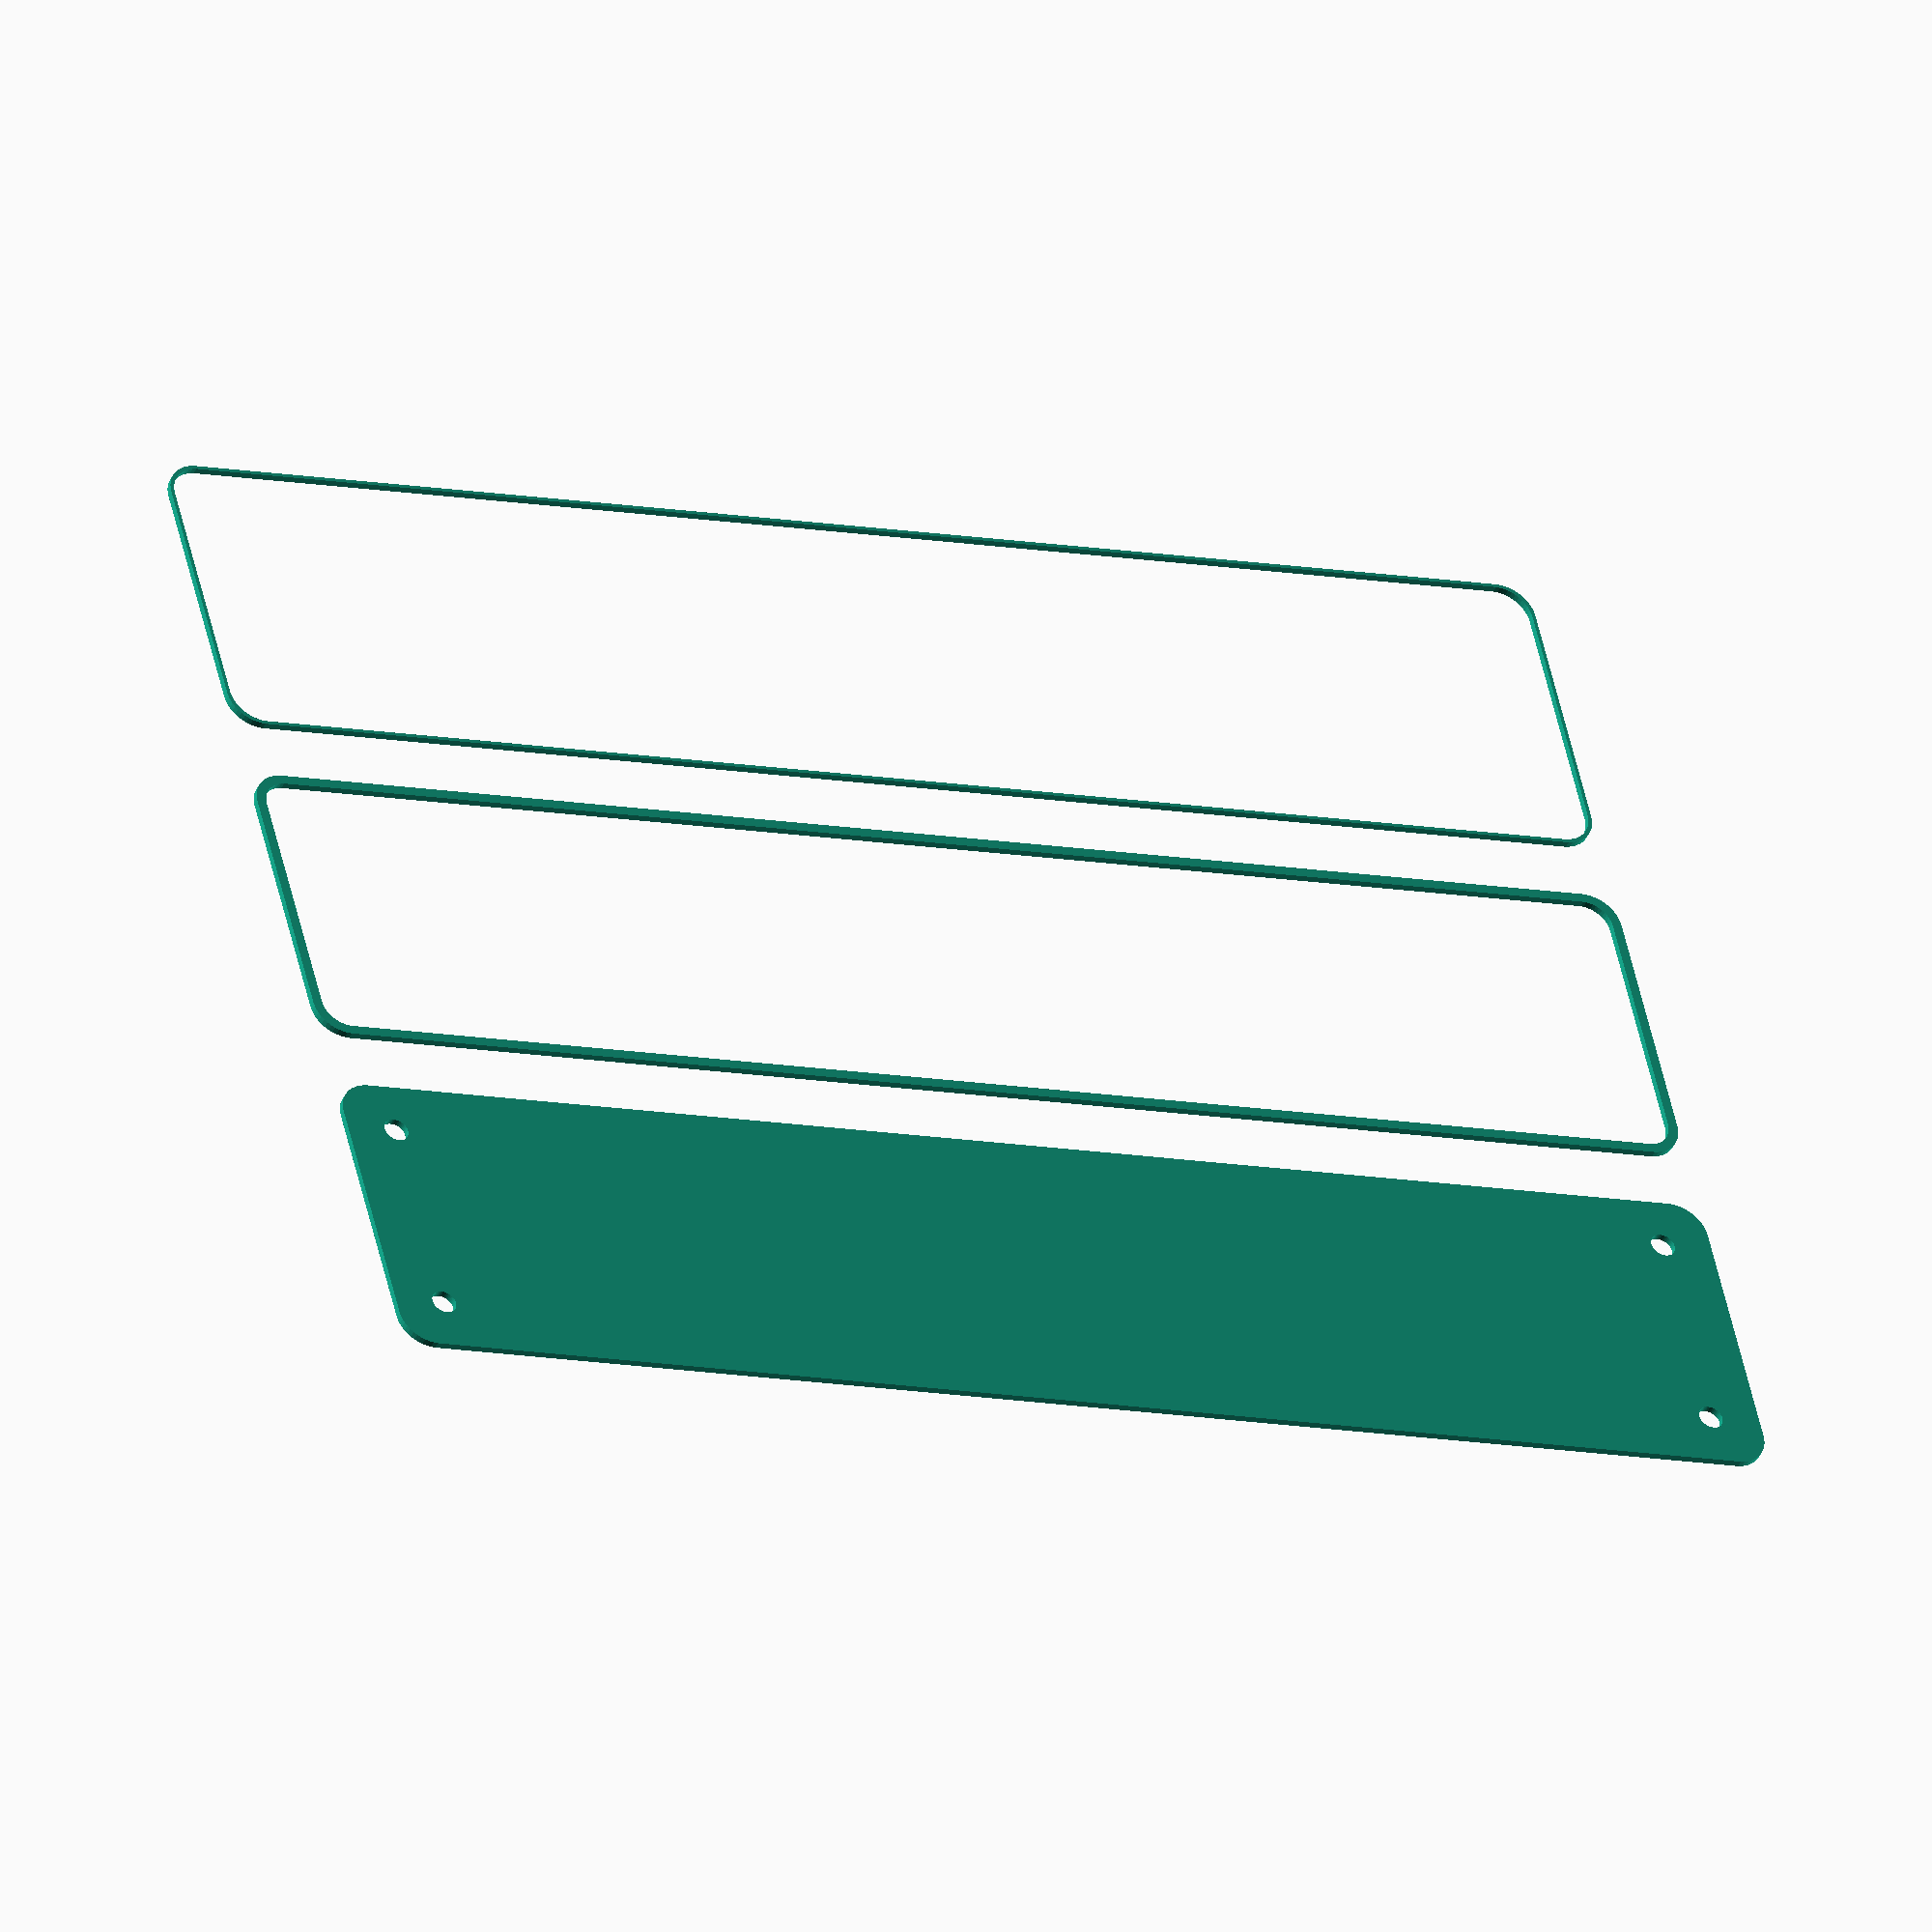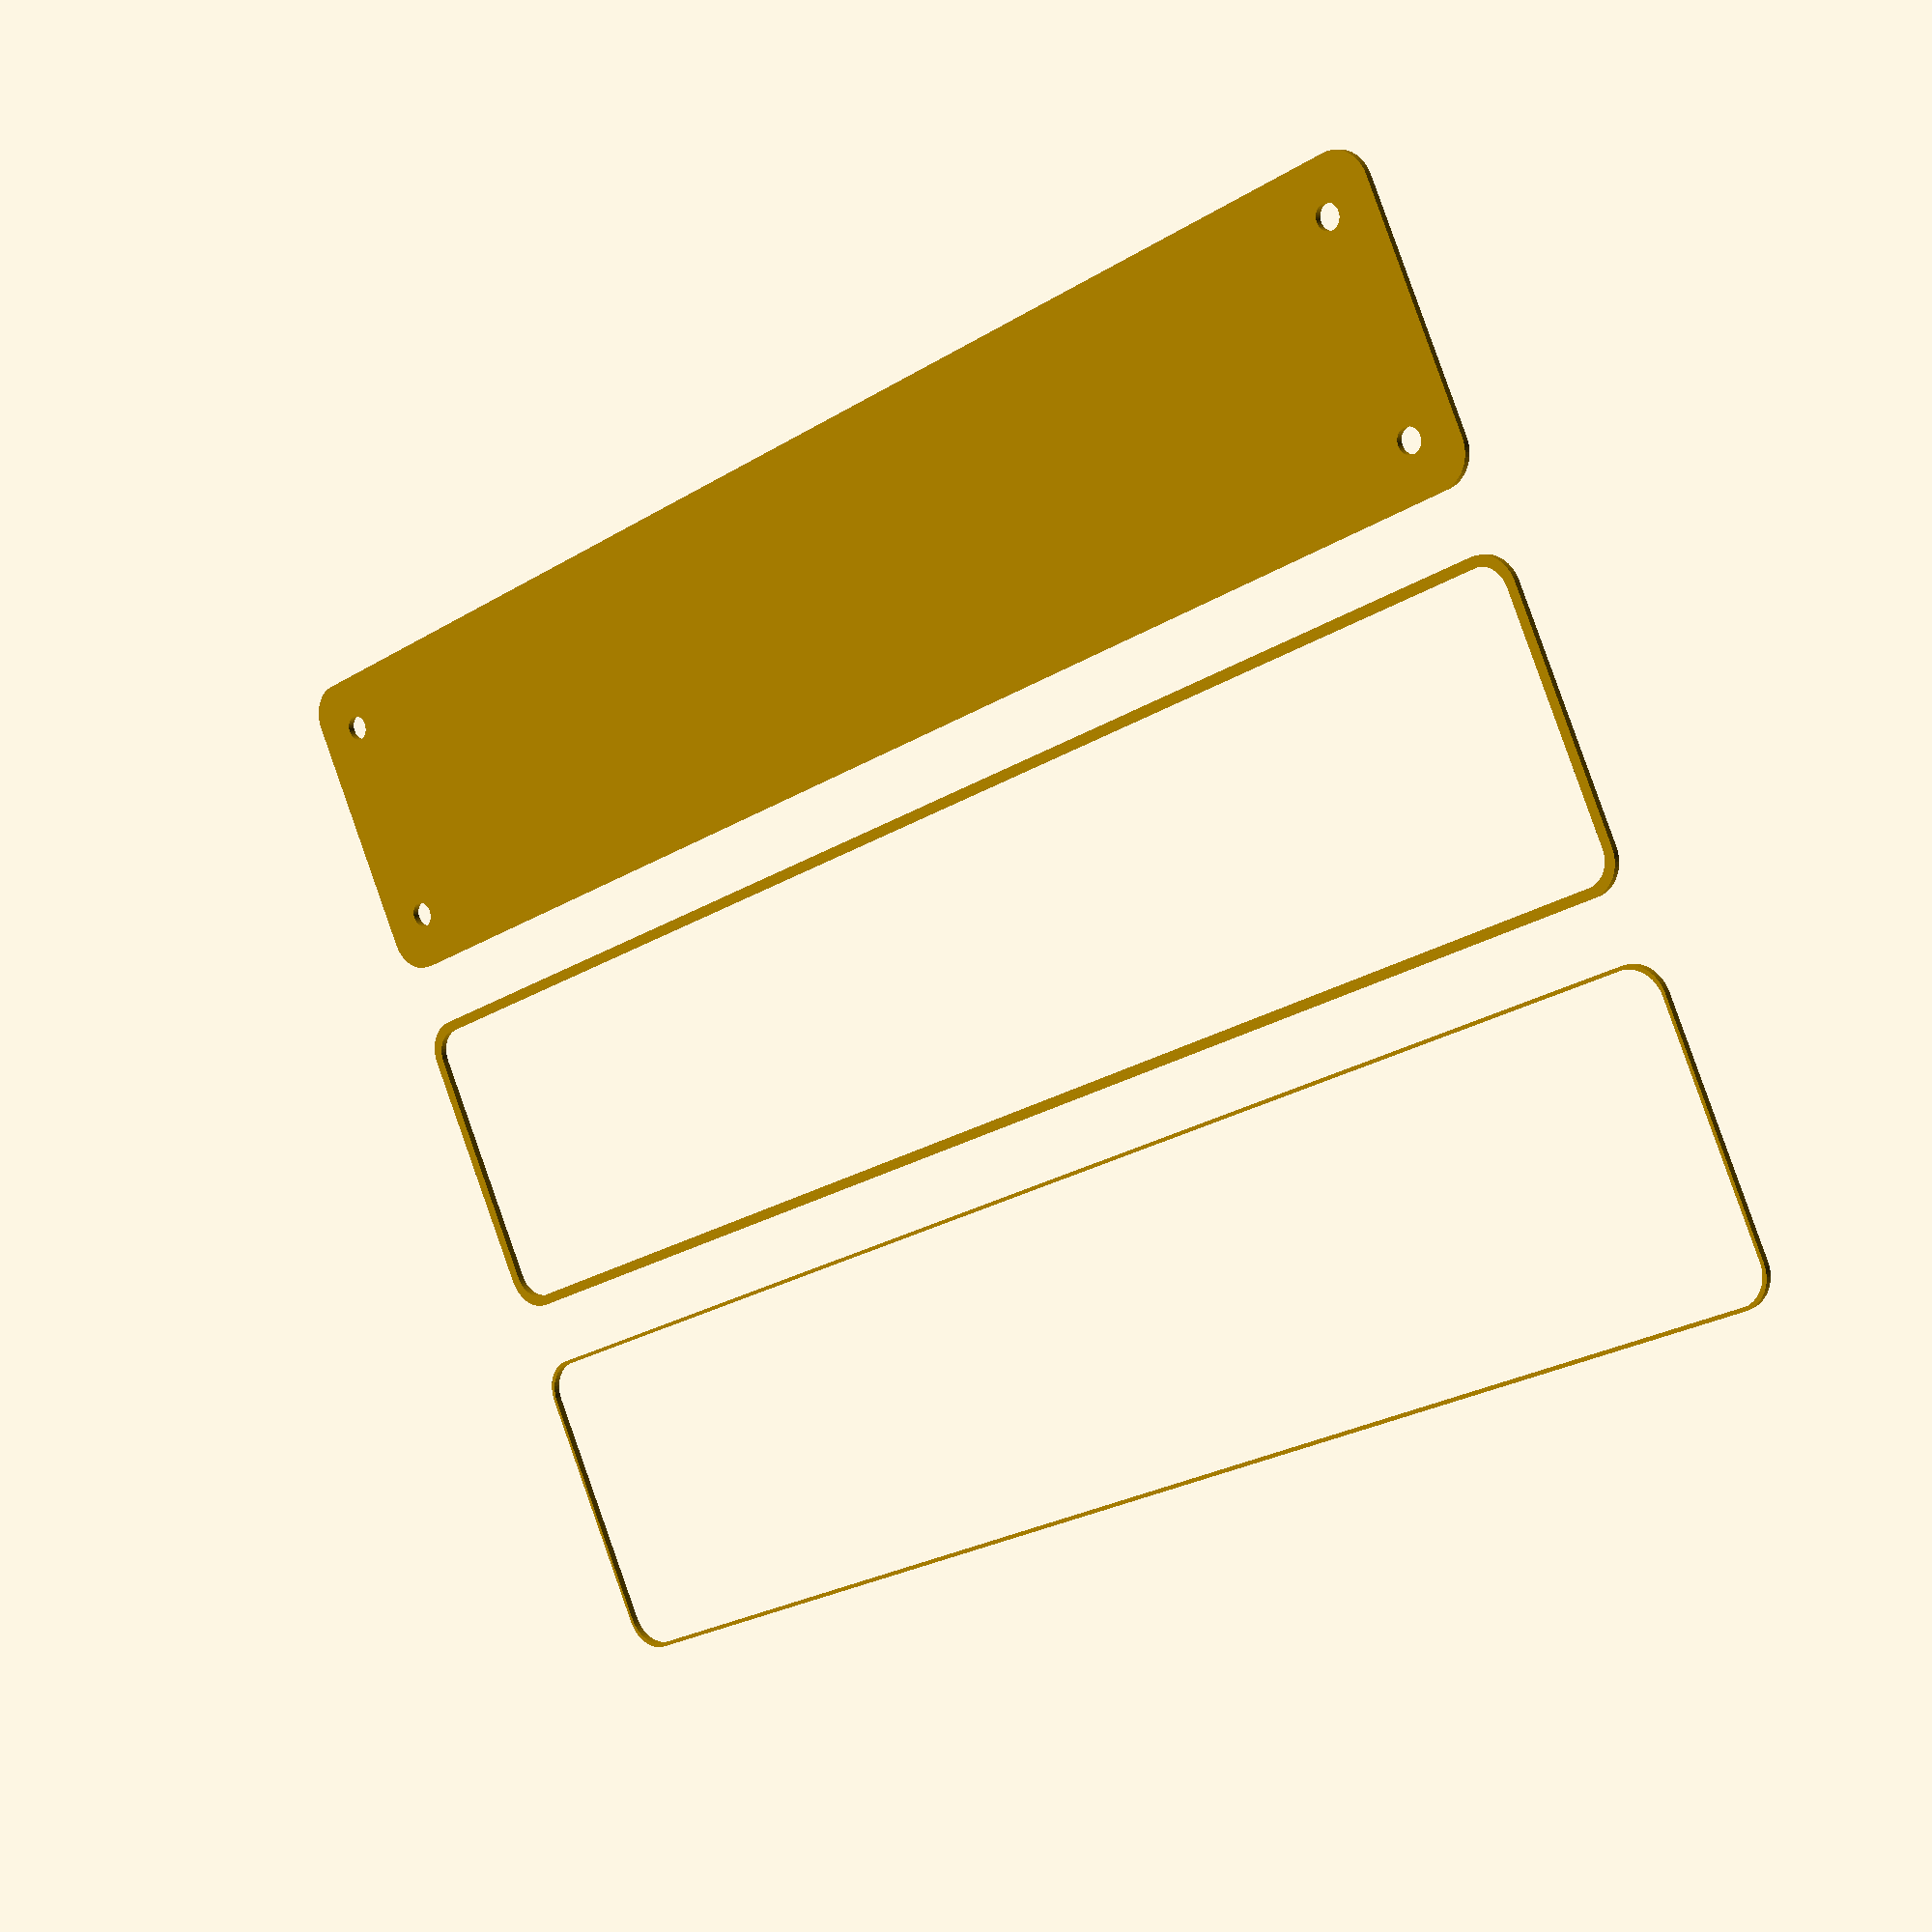
<openscad>
$fn = 50;


union() {
	translate(v = [0, 0, 0]) {
		projection() {
			intersection() {
				translate(v = [-500, -500, -6.0000000000]) {
					cube(size = [1000, 1000, 0.1000000000]);
				}
				difference() {
					union() {
						hull() {
							translate(v = [-100.0000000000, 17.5000000000, 0]) {
								cylinder(h = 15, r = 5);
							}
							translate(v = [100.0000000000, 17.5000000000, 0]) {
								cylinder(h = 15, r = 5);
							}
							translate(v = [-100.0000000000, -17.5000000000, 0]) {
								cylinder(h = 15, r = 5);
							}
							translate(v = [100.0000000000, -17.5000000000, 0]) {
								cylinder(h = 15, r = 5);
							}
						}
					}
					union() {
						translate(v = [-97.5000000000, -15.0000000000, 1]) {
							rotate(a = [0, 0, 0]) {
								difference() {
									union() {
										cylinder(h = 3, r = 2.9000000000);
										translate(v = [0, 0, -10.0000000000]) {
											cylinder(h = 10, r = 1.5000000000);
										}
										translate(v = [0, 0, -10.0000000000]) {
											cylinder(h = 10, r = 1.8000000000);
										}
										translate(v = [0, 0, -10.0000000000]) {
											cylinder(h = 10, r = 1.5000000000);
										}
									}
									union();
								}
							}
						}
						translate(v = [97.5000000000, -15.0000000000, 1]) {
							rotate(a = [0, 0, 0]) {
								difference() {
									union() {
										cylinder(h = 3, r = 2.9000000000);
										translate(v = [0, 0, -10.0000000000]) {
											cylinder(h = 10, r = 1.5000000000);
										}
										translate(v = [0, 0, -10.0000000000]) {
											cylinder(h = 10, r = 1.8000000000);
										}
										translate(v = [0, 0, -10.0000000000]) {
											cylinder(h = 10, r = 1.5000000000);
										}
									}
									union();
								}
							}
						}
						translate(v = [-97.5000000000, 15.0000000000, 1]) {
							rotate(a = [0, 0, 0]) {
								difference() {
									union() {
										cylinder(h = 3, r = 2.9000000000);
										translate(v = [0, 0, -10.0000000000]) {
											cylinder(h = 10, r = 1.5000000000);
										}
										translate(v = [0, 0, -10.0000000000]) {
											cylinder(h = 10, r = 1.8000000000);
										}
										translate(v = [0, 0, -10.0000000000]) {
											cylinder(h = 10, r = 1.5000000000);
										}
									}
									union();
								}
							}
						}
						translate(v = [97.5000000000, 15.0000000000, 1]) {
							rotate(a = [0, 0, 0]) {
								difference() {
									union() {
										cylinder(h = 3, r = 2.9000000000);
										translate(v = [0, 0, -10.0000000000]) {
											cylinder(h = 10, r = 1.5000000000);
										}
										translate(v = [0, 0, -10.0000000000]) {
											cylinder(h = 10, r = 1.8000000000);
										}
										translate(v = [0, 0, -10.0000000000]) {
											cylinder(h = 10, r = 1.5000000000);
										}
									}
									union();
								}
							}
						}
						translate(v = [0, 0, 1]) {
							hull() {
								union() {
									translate(v = [-99.7500000000, 17.2500000000, 4.7500000000]) {
										cylinder(h = 25.5000000000, r = 4.7500000000);
									}
									translate(v = [-99.7500000000, 17.2500000000, 4.7500000000]) {
										sphere(r = 4.7500000000);
									}
									translate(v = [-99.7500000000, 17.2500000000, 30.2500000000]) {
										sphere(r = 4.7500000000);
									}
								}
								union() {
									translate(v = [99.7500000000, 17.2500000000, 4.7500000000]) {
										cylinder(h = 25.5000000000, r = 4.7500000000);
									}
									translate(v = [99.7500000000, 17.2500000000, 4.7500000000]) {
										sphere(r = 4.7500000000);
									}
									translate(v = [99.7500000000, 17.2500000000, 30.2500000000]) {
										sphere(r = 4.7500000000);
									}
								}
								union() {
									translate(v = [-99.7500000000, -17.2500000000, 4.7500000000]) {
										cylinder(h = 25.5000000000, r = 4.7500000000);
									}
									translate(v = [-99.7500000000, -17.2500000000, 4.7500000000]) {
										sphere(r = 4.7500000000);
									}
									translate(v = [-99.7500000000, -17.2500000000, 30.2500000000]) {
										sphere(r = 4.7500000000);
									}
								}
								union() {
									translate(v = [99.7500000000, -17.2500000000, 4.7500000000]) {
										cylinder(h = 25.5000000000, r = 4.7500000000);
									}
									translate(v = [99.7500000000, -17.2500000000, 4.7500000000]) {
										sphere(r = 4.7500000000);
									}
									translate(v = [99.7500000000, -17.2500000000, 30.2500000000]) {
										sphere(r = 4.7500000000);
									}
								}
							}
						}
					}
				}
			}
		}
	}
	translate(v = [0, 54, 0]) {
		projection() {
			intersection() {
				translate(v = [-500, -500, -3.0000000000]) {
					cube(size = [1000, 1000, 0.1000000000]);
				}
				difference() {
					union() {
						hull() {
							translate(v = [-100.0000000000, 17.5000000000, 0]) {
								cylinder(h = 15, r = 5);
							}
							translate(v = [100.0000000000, 17.5000000000, 0]) {
								cylinder(h = 15, r = 5);
							}
							translate(v = [-100.0000000000, -17.5000000000, 0]) {
								cylinder(h = 15, r = 5);
							}
							translate(v = [100.0000000000, -17.5000000000, 0]) {
								cylinder(h = 15, r = 5);
							}
						}
					}
					union() {
						translate(v = [-97.5000000000, -15.0000000000, 1]) {
							rotate(a = [0, 0, 0]) {
								difference() {
									union() {
										cylinder(h = 3, r = 2.9000000000);
										translate(v = [0, 0, -10.0000000000]) {
											cylinder(h = 10, r = 1.5000000000);
										}
										translate(v = [0, 0, -10.0000000000]) {
											cylinder(h = 10, r = 1.8000000000);
										}
										translate(v = [0, 0, -10.0000000000]) {
											cylinder(h = 10, r = 1.5000000000);
										}
									}
									union();
								}
							}
						}
						translate(v = [97.5000000000, -15.0000000000, 1]) {
							rotate(a = [0, 0, 0]) {
								difference() {
									union() {
										cylinder(h = 3, r = 2.9000000000);
										translate(v = [0, 0, -10.0000000000]) {
											cylinder(h = 10, r = 1.5000000000);
										}
										translate(v = [0, 0, -10.0000000000]) {
											cylinder(h = 10, r = 1.8000000000);
										}
										translate(v = [0, 0, -10.0000000000]) {
											cylinder(h = 10, r = 1.5000000000);
										}
									}
									union();
								}
							}
						}
						translate(v = [-97.5000000000, 15.0000000000, 1]) {
							rotate(a = [0, 0, 0]) {
								difference() {
									union() {
										cylinder(h = 3, r = 2.9000000000);
										translate(v = [0, 0, -10.0000000000]) {
											cylinder(h = 10, r = 1.5000000000);
										}
										translate(v = [0, 0, -10.0000000000]) {
											cylinder(h = 10, r = 1.8000000000);
										}
										translate(v = [0, 0, -10.0000000000]) {
											cylinder(h = 10, r = 1.5000000000);
										}
									}
									union();
								}
							}
						}
						translate(v = [97.5000000000, 15.0000000000, 1]) {
							rotate(a = [0, 0, 0]) {
								difference() {
									union() {
										cylinder(h = 3, r = 2.9000000000);
										translate(v = [0, 0, -10.0000000000]) {
											cylinder(h = 10, r = 1.5000000000);
										}
										translate(v = [0, 0, -10.0000000000]) {
											cylinder(h = 10, r = 1.8000000000);
										}
										translate(v = [0, 0, -10.0000000000]) {
											cylinder(h = 10, r = 1.5000000000);
										}
									}
									union();
								}
							}
						}
						translate(v = [0, 0, 1]) {
							hull() {
								union() {
									translate(v = [-99.7500000000, 17.2500000000, 4.7500000000]) {
										cylinder(h = 25.5000000000, r = 4.7500000000);
									}
									translate(v = [-99.7500000000, 17.2500000000, 4.7500000000]) {
										sphere(r = 4.7500000000);
									}
									translate(v = [-99.7500000000, 17.2500000000, 30.2500000000]) {
										sphere(r = 4.7500000000);
									}
								}
								union() {
									translate(v = [99.7500000000, 17.2500000000, 4.7500000000]) {
										cylinder(h = 25.5000000000, r = 4.7500000000);
									}
									translate(v = [99.7500000000, 17.2500000000, 4.7500000000]) {
										sphere(r = 4.7500000000);
									}
									translate(v = [99.7500000000, 17.2500000000, 30.2500000000]) {
										sphere(r = 4.7500000000);
									}
								}
								union() {
									translate(v = [-99.7500000000, -17.2500000000, 4.7500000000]) {
										cylinder(h = 25.5000000000, r = 4.7500000000);
									}
									translate(v = [-99.7500000000, -17.2500000000, 4.7500000000]) {
										sphere(r = 4.7500000000);
									}
									translate(v = [-99.7500000000, -17.2500000000, 30.2500000000]) {
										sphere(r = 4.7500000000);
									}
								}
								union() {
									translate(v = [99.7500000000, -17.2500000000, 4.7500000000]) {
										cylinder(h = 25.5000000000, r = 4.7500000000);
									}
									translate(v = [99.7500000000, -17.2500000000, 4.7500000000]) {
										sphere(r = 4.7500000000);
									}
									translate(v = [99.7500000000, -17.2500000000, 30.2500000000]) {
										sphere(r = 4.7500000000);
									}
								}
							}
						}
					}
				}
			}
		}
	}
	translate(v = [0, 108, 0]) {
		projection() {
			intersection() {
				translate(v = [-500, -500, 0.0000000000]) {
					cube(size = [1000, 1000, 0.1000000000]);
				}
				difference() {
					union() {
						hull() {
							translate(v = [-100.0000000000, 17.5000000000, 0]) {
								cylinder(h = 15, r = 5);
							}
							translate(v = [100.0000000000, 17.5000000000, 0]) {
								cylinder(h = 15, r = 5);
							}
							translate(v = [-100.0000000000, -17.5000000000, 0]) {
								cylinder(h = 15, r = 5);
							}
							translate(v = [100.0000000000, -17.5000000000, 0]) {
								cylinder(h = 15, r = 5);
							}
						}
					}
					union() {
						translate(v = [-97.5000000000, -15.0000000000, 1]) {
							rotate(a = [0, 0, 0]) {
								difference() {
									union() {
										cylinder(h = 3, r = 2.9000000000);
										translate(v = [0, 0, -10.0000000000]) {
											cylinder(h = 10, r = 1.5000000000);
										}
										translate(v = [0, 0, -10.0000000000]) {
											cylinder(h = 10, r = 1.8000000000);
										}
										translate(v = [0, 0, -10.0000000000]) {
											cylinder(h = 10, r = 1.5000000000);
										}
									}
									union();
								}
							}
						}
						translate(v = [97.5000000000, -15.0000000000, 1]) {
							rotate(a = [0, 0, 0]) {
								difference() {
									union() {
										cylinder(h = 3, r = 2.9000000000);
										translate(v = [0, 0, -10.0000000000]) {
											cylinder(h = 10, r = 1.5000000000);
										}
										translate(v = [0, 0, -10.0000000000]) {
											cylinder(h = 10, r = 1.8000000000);
										}
										translate(v = [0, 0, -10.0000000000]) {
											cylinder(h = 10, r = 1.5000000000);
										}
									}
									union();
								}
							}
						}
						translate(v = [-97.5000000000, 15.0000000000, 1]) {
							rotate(a = [0, 0, 0]) {
								difference() {
									union() {
										cylinder(h = 3, r = 2.9000000000);
										translate(v = [0, 0, -10.0000000000]) {
											cylinder(h = 10, r = 1.5000000000);
										}
										translate(v = [0, 0, -10.0000000000]) {
											cylinder(h = 10, r = 1.8000000000);
										}
										translate(v = [0, 0, -10.0000000000]) {
											cylinder(h = 10, r = 1.5000000000);
										}
									}
									union();
								}
							}
						}
						translate(v = [97.5000000000, 15.0000000000, 1]) {
							rotate(a = [0, 0, 0]) {
								difference() {
									union() {
										cylinder(h = 3, r = 2.9000000000);
										translate(v = [0, 0, -10.0000000000]) {
											cylinder(h = 10, r = 1.5000000000);
										}
										translate(v = [0, 0, -10.0000000000]) {
											cylinder(h = 10, r = 1.8000000000);
										}
										translate(v = [0, 0, -10.0000000000]) {
											cylinder(h = 10, r = 1.5000000000);
										}
									}
									union();
								}
							}
						}
						translate(v = [0, 0, 1]) {
							hull() {
								union() {
									translate(v = [-99.7500000000, 17.2500000000, 4.7500000000]) {
										cylinder(h = 25.5000000000, r = 4.7500000000);
									}
									translate(v = [-99.7500000000, 17.2500000000, 4.7500000000]) {
										sphere(r = 4.7500000000);
									}
									translate(v = [-99.7500000000, 17.2500000000, 30.2500000000]) {
										sphere(r = 4.7500000000);
									}
								}
								union() {
									translate(v = [99.7500000000, 17.2500000000, 4.7500000000]) {
										cylinder(h = 25.5000000000, r = 4.7500000000);
									}
									translate(v = [99.7500000000, 17.2500000000, 4.7500000000]) {
										sphere(r = 4.7500000000);
									}
									translate(v = [99.7500000000, 17.2500000000, 30.2500000000]) {
										sphere(r = 4.7500000000);
									}
								}
								union() {
									translate(v = [-99.7500000000, -17.2500000000, 4.7500000000]) {
										cylinder(h = 25.5000000000, r = 4.7500000000);
									}
									translate(v = [-99.7500000000, -17.2500000000, 4.7500000000]) {
										sphere(r = 4.7500000000);
									}
									translate(v = [-99.7500000000, -17.2500000000, 30.2500000000]) {
										sphere(r = 4.7500000000);
									}
								}
								union() {
									translate(v = [99.7500000000, -17.2500000000, 4.7500000000]) {
										cylinder(h = 25.5000000000, r = 4.7500000000);
									}
									translate(v = [99.7500000000, -17.2500000000, 4.7500000000]) {
										sphere(r = 4.7500000000);
									}
									translate(v = [99.7500000000, -17.2500000000, 30.2500000000]) {
										sphere(r = 4.7500000000);
									}
								}
							}
						}
					}
				}
			}
		}
	}
	translate(v = [0, 162, 0]) {
		projection() {
			intersection() {
				translate(v = [-500, -500, 3.0000000000]) {
					cube(size = [1000, 1000, 0.1000000000]);
				}
				difference() {
					union() {
						hull() {
							translate(v = [-100.0000000000, 17.5000000000, 0]) {
								cylinder(h = 15, r = 5);
							}
							translate(v = [100.0000000000, 17.5000000000, 0]) {
								cylinder(h = 15, r = 5);
							}
							translate(v = [-100.0000000000, -17.5000000000, 0]) {
								cylinder(h = 15, r = 5);
							}
							translate(v = [100.0000000000, -17.5000000000, 0]) {
								cylinder(h = 15, r = 5);
							}
						}
					}
					union() {
						translate(v = [-97.5000000000, -15.0000000000, 1]) {
							rotate(a = [0, 0, 0]) {
								difference() {
									union() {
										cylinder(h = 3, r = 2.9000000000);
										translate(v = [0, 0, -10.0000000000]) {
											cylinder(h = 10, r = 1.5000000000);
										}
										translate(v = [0, 0, -10.0000000000]) {
											cylinder(h = 10, r = 1.8000000000);
										}
										translate(v = [0, 0, -10.0000000000]) {
											cylinder(h = 10, r = 1.5000000000);
										}
									}
									union();
								}
							}
						}
						translate(v = [97.5000000000, -15.0000000000, 1]) {
							rotate(a = [0, 0, 0]) {
								difference() {
									union() {
										cylinder(h = 3, r = 2.9000000000);
										translate(v = [0, 0, -10.0000000000]) {
											cylinder(h = 10, r = 1.5000000000);
										}
										translate(v = [0, 0, -10.0000000000]) {
											cylinder(h = 10, r = 1.8000000000);
										}
										translate(v = [0, 0, -10.0000000000]) {
											cylinder(h = 10, r = 1.5000000000);
										}
									}
									union();
								}
							}
						}
						translate(v = [-97.5000000000, 15.0000000000, 1]) {
							rotate(a = [0, 0, 0]) {
								difference() {
									union() {
										cylinder(h = 3, r = 2.9000000000);
										translate(v = [0, 0, -10.0000000000]) {
											cylinder(h = 10, r = 1.5000000000);
										}
										translate(v = [0, 0, -10.0000000000]) {
											cylinder(h = 10, r = 1.8000000000);
										}
										translate(v = [0, 0, -10.0000000000]) {
											cylinder(h = 10, r = 1.5000000000);
										}
									}
									union();
								}
							}
						}
						translate(v = [97.5000000000, 15.0000000000, 1]) {
							rotate(a = [0, 0, 0]) {
								difference() {
									union() {
										cylinder(h = 3, r = 2.9000000000);
										translate(v = [0, 0, -10.0000000000]) {
											cylinder(h = 10, r = 1.5000000000);
										}
										translate(v = [0, 0, -10.0000000000]) {
											cylinder(h = 10, r = 1.8000000000);
										}
										translate(v = [0, 0, -10.0000000000]) {
											cylinder(h = 10, r = 1.5000000000);
										}
									}
									union();
								}
							}
						}
						translate(v = [0, 0, 1]) {
							hull() {
								union() {
									translate(v = [-99.7500000000, 17.2500000000, 4.7500000000]) {
										cylinder(h = 25.5000000000, r = 4.7500000000);
									}
									translate(v = [-99.7500000000, 17.2500000000, 4.7500000000]) {
										sphere(r = 4.7500000000);
									}
									translate(v = [-99.7500000000, 17.2500000000, 30.2500000000]) {
										sphere(r = 4.7500000000);
									}
								}
								union() {
									translate(v = [99.7500000000, 17.2500000000, 4.7500000000]) {
										cylinder(h = 25.5000000000, r = 4.7500000000);
									}
									translate(v = [99.7500000000, 17.2500000000, 4.7500000000]) {
										sphere(r = 4.7500000000);
									}
									translate(v = [99.7500000000, 17.2500000000, 30.2500000000]) {
										sphere(r = 4.7500000000);
									}
								}
								union() {
									translate(v = [-99.7500000000, -17.2500000000, 4.7500000000]) {
										cylinder(h = 25.5000000000, r = 4.7500000000);
									}
									translate(v = [-99.7500000000, -17.2500000000, 4.7500000000]) {
										sphere(r = 4.7500000000);
									}
									translate(v = [-99.7500000000, -17.2500000000, 30.2500000000]) {
										sphere(r = 4.7500000000);
									}
								}
								union() {
									translate(v = [99.7500000000, -17.2500000000, 4.7500000000]) {
										cylinder(h = 25.5000000000, r = 4.7500000000);
									}
									translate(v = [99.7500000000, -17.2500000000, 4.7500000000]) {
										sphere(r = 4.7500000000);
									}
									translate(v = [99.7500000000, -17.2500000000, 30.2500000000]) {
										sphere(r = 4.7500000000);
									}
								}
							}
						}
					}
				}
			}
		}
	}
	translate(v = [0, 216, 0]) {
		projection() {
			intersection() {
				translate(v = [-500, -500, 6.0000000000]) {
					cube(size = [1000, 1000, 0.1000000000]);
				}
				difference() {
					union() {
						hull() {
							translate(v = [-100.0000000000, 17.5000000000, 0]) {
								cylinder(h = 15, r = 5);
							}
							translate(v = [100.0000000000, 17.5000000000, 0]) {
								cylinder(h = 15, r = 5);
							}
							translate(v = [-100.0000000000, -17.5000000000, 0]) {
								cylinder(h = 15, r = 5);
							}
							translate(v = [100.0000000000, -17.5000000000, 0]) {
								cylinder(h = 15, r = 5);
							}
						}
					}
					union() {
						translate(v = [-97.5000000000, -15.0000000000, 1]) {
							rotate(a = [0, 0, 0]) {
								difference() {
									union() {
										cylinder(h = 3, r = 2.9000000000);
										translate(v = [0, 0, -10.0000000000]) {
											cylinder(h = 10, r = 1.5000000000);
										}
										translate(v = [0, 0, -10.0000000000]) {
											cylinder(h = 10, r = 1.8000000000);
										}
										translate(v = [0, 0, -10.0000000000]) {
											cylinder(h = 10, r = 1.5000000000);
										}
									}
									union();
								}
							}
						}
						translate(v = [97.5000000000, -15.0000000000, 1]) {
							rotate(a = [0, 0, 0]) {
								difference() {
									union() {
										cylinder(h = 3, r = 2.9000000000);
										translate(v = [0, 0, -10.0000000000]) {
											cylinder(h = 10, r = 1.5000000000);
										}
										translate(v = [0, 0, -10.0000000000]) {
											cylinder(h = 10, r = 1.8000000000);
										}
										translate(v = [0, 0, -10.0000000000]) {
											cylinder(h = 10, r = 1.5000000000);
										}
									}
									union();
								}
							}
						}
						translate(v = [-97.5000000000, 15.0000000000, 1]) {
							rotate(a = [0, 0, 0]) {
								difference() {
									union() {
										cylinder(h = 3, r = 2.9000000000);
										translate(v = [0, 0, -10.0000000000]) {
											cylinder(h = 10, r = 1.5000000000);
										}
										translate(v = [0, 0, -10.0000000000]) {
											cylinder(h = 10, r = 1.8000000000);
										}
										translate(v = [0, 0, -10.0000000000]) {
											cylinder(h = 10, r = 1.5000000000);
										}
									}
									union();
								}
							}
						}
						translate(v = [97.5000000000, 15.0000000000, 1]) {
							rotate(a = [0, 0, 0]) {
								difference() {
									union() {
										cylinder(h = 3, r = 2.9000000000);
										translate(v = [0, 0, -10.0000000000]) {
											cylinder(h = 10, r = 1.5000000000);
										}
										translate(v = [0, 0, -10.0000000000]) {
											cylinder(h = 10, r = 1.8000000000);
										}
										translate(v = [0, 0, -10.0000000000]) {
											cylinder(h = 10, r = 1.5000000000);
										}
									}
									union();
								}
							}
						}
						translate(v = [0, 0, 1]) {
							hull() {
								union() {
									translate(v = [-99.7500000000, 17.2500000000, 4.7500000000]) {
										cylinder(h = 25.5000000000, r = 4.7500000000);
									}
									translate(v = [-99.7500000000, 17.2500000000, 4.7500000000]) {
										sphere(r = 4.7500000000);
									}
									translate(v = [-99.7500000000, 17.2500000000, 30.2500000000]) {
										sphere(r = 4.7500000000);
									}
								}
								union() {
									translate(v = [99.7500000000, 17.2500000000, 4.7500000000]) {
										cylinder(h = 25.5000000000, r = 4.7500000000);
									}
									translate(v = [99.7500000000, 17.2500000000, 4.7500000000]) {
										sphere(r = 4.7500000000);
									}
									translate(v = [99.7500000000, 17.2500000000, 30.2500000000]) {
										sphere(r = 4.7500000000);
									}
								}
								union() {
									translate(v = [-99.7500000000, -17.2500000000, 4.7500000000]) {
										cylinder(h = 25.5000000000, r = 4.7500000000);
									}
									translate(v = [-99.7500000000, -17.2500000000, 4.7500000000]) {
										sphere(r = 4.7500000000);
									}
									translate(v = [-99.7500000000, -17.2500000000, 30.2500000000]) {
										sphere(r = 4.7500000000);
									}
								}
								union() {
									translate(v = [99.7500000000, -17.2500000000, 4.7500000000]) {
										cylinder(h = 25.5000000000, r = 4.7500000000);
									}
									translate(v = [99.7500000000, -17.2500000000, 4.7500000000]) {
										sphere(r = 4.7500000000);
									}
									translate(v = [99.7500000000, -17.2500000000, 30.2500000000]) {
										sphere(r = 4.7500000000);
									}
								}
							}
						}
					}
				}
			}
		}
	}
}
</openscad>
<views>
elev=41.9 azim=346.2 roll=336.5 proj=o view=wireframe
elev=347.5 azim=154.6 roll=38.9 proj=p view=wireframe
</views>
